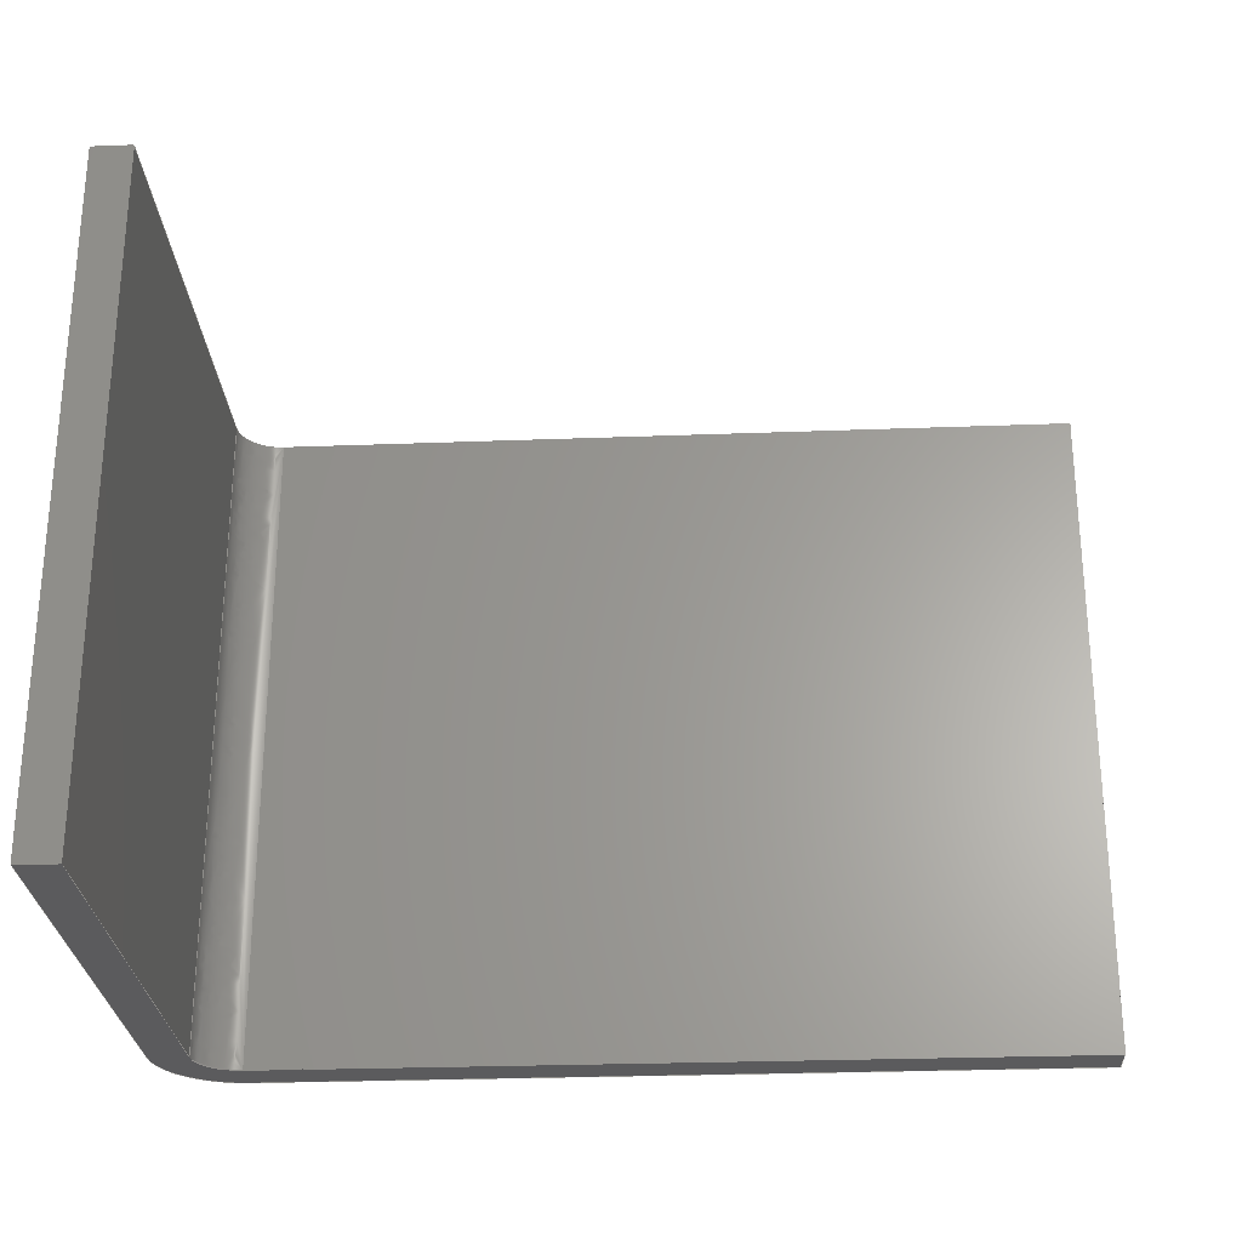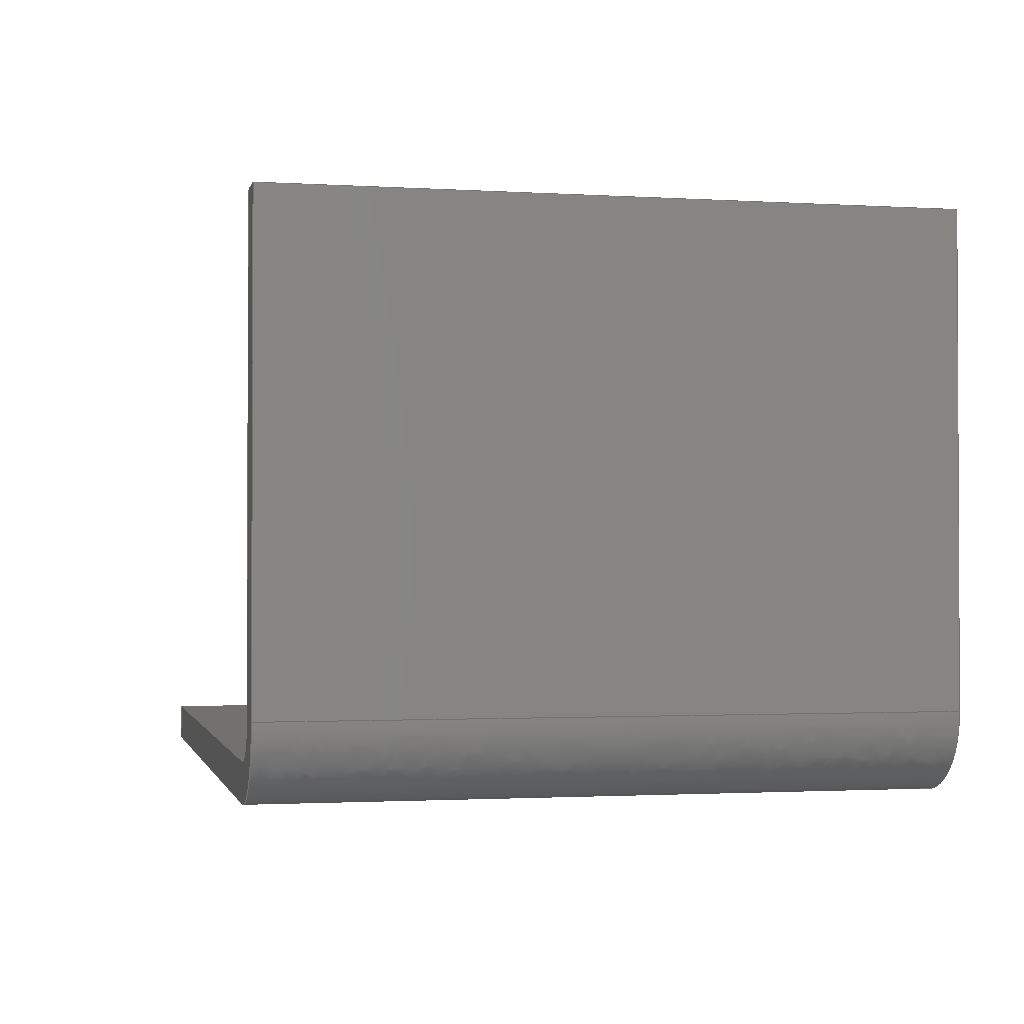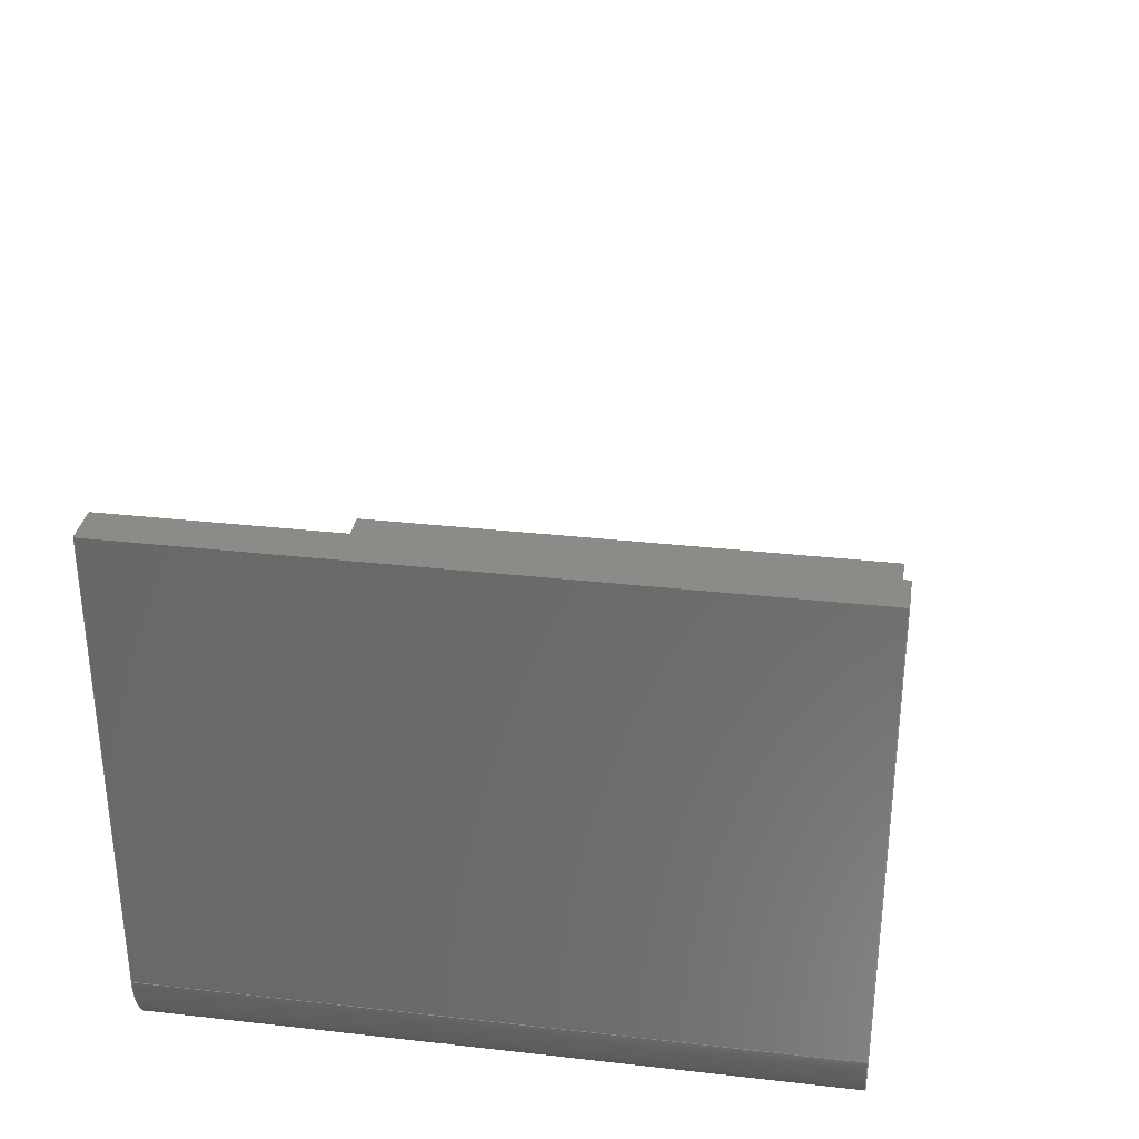
<metadata>
{"format":"step","ext":"step","renderer":"f3d","projection":"perspective","resolution":1024,"background":"white","views":[{"elev":-26.9,"azim":3.4,"up":"+Y"},{"elev":-1.5,"azim":-102.6,"up":"+Z"},{"elev":32.5,"azim":-81.1,"up":"+Z"}]}
</metadata>
<code>
ISO-10303-21;
DATA;
#1 = (
  LENGTH_UNIT()
  NAMED_UNIT(*)
  SI_UNIT($, .METRE.)
);
#2 = UNCERTAINTY_MEASURE_WITH_UNIT(1e-05, #1, 'DISTANCE_ACCURACY_VALUE', $);
#3 = (
  GEOMETRIC_REPRESENTATION_CONTEXT(3)
  GLOBAL_UNCERTAINTY_ASSIGNED_CONTEXT((#2))
  GLOBAL_UNIT_ASSIGNED_CONTEXT((#1))
  REPRESENTATION_CONTEXT('', '3D')
);
#4 = CARTESIAN_POINT('NONE', (0, 0, -0));
#5 = VERTEX_POINT('NONE', #4);
#6 = CARTESIAN_POINT('NONE', (0, 0.1524, -0));
#7 = VERTEX_POINT('NONE', #6);
#8 = CARTESIAN_POINT('NONE', (-0.2032, 0, 0.127));
#9 = VERTEX_POINT('NONE', #8);
#10 = CARTESIAN_POINT('NONE', (-0.2032, 0.1524, 0.127));
#11 = VERTEX_POINT('NONE', #10);
#12 = CARTESIAN_POINT('NONE', (-0.1944, 0, 0.127));
#13 = VERTEX_POINT('NONE', #12);
#14 = CARTESIAN_POINT('NONE', (-0.1944, 0.1524, 0.127));
#15 = VERTEX_POINT('NONE', #14);
#16 = CARTESIAN_POINT('NONE', (0, 0, 0.008799));
#17 = VERTEX_POINT('NONE', #16);
#18 = CARTESIAN_POINT('NONE', (0, 0.1524, 0.008799));
#19 = VERTEX_POINT('NONE', #18);
#20 = CARTESIAN_POINT('NONE', (-0.1849, 0, -0));
#21 = VERTEX_POINT('NONE', #20);
#22 = CARTESIAN_POINT('NONE', (-0.1849, 0.1524, -0));
#23 = VERTEX_POINT('NONE', #22);
#24 = CARTESIAN_POINT('NONE', (-0.2032, 0.1524, 0.01832));
#25 = VERTEX_POINT('NONE', #24);
#26 = CARTESIAN_POINT('NONE', (-0.2032, 0, 0.01832));
#27 = VERTEX_POINT('NONE', #26);
#28 = CARTESIAN_POINT('NONE', (-0.1944, 0, 0.01832));
#29 = VERTEX_POINT('NONE', #28);
#30 = CARTESIAN_POINT('NONE', (-0.1944, 0.1524, 0.01832));
#31 = VERTEX_POINT('NONE', #30);
#32 = CARTESIAN_POINT('NONE', (-0.1849, 0.1524, 0.008799));
#33 = VERTEX_POINT('NONE', #32);
#34 = CARTESIAN_POINT('NONE', (-0.1849, 0, 0.008799));
#35 = VERTEX_POINT('NONE', #34);
#36 = DIRECTION('NONE', (0, 1, 0));
#37 = VECTOR('NONE', #36, 1);
#38 = CARTESIAN_POINT('NONE', (0, 0, -0));
#39 = LINE('NONE', #38, #37);
#40 = DIRECTION('NONE', (0, 1, 0));
#41 = VECTOR('NONE', #40, 1);
#42 = CARTESIAN_POINT('NONE', (-0.2032, 0, 0.127));
#43 = LINE('NONE', #42, #41);
#44 = DIRECTION('NONE', (1, 0, 0));
#45 = VECTOR('NONE', #44, 1);
#46 = CARTESIAN_POINT('NONE', (-0.2032, 0, 0.127));
#47 = LINE('NONE', #46, #45);
#48 = DIRECTION('NONE', (0, 1, 0));
#49 = VECTOR('NONE', #48, 1);
#50 = CARTESIAN_POINT('NONE', (-0.1944, 0, 0.127));
#51 = LINE('NONE', #50, #49);
#52 = DIRECTION('NONE', (1, 0, 0));
#53 = VECTOR('NONE', #52, 1);
#54 = CARTESIAN_POINT('NONE', (-0.2032, 0.1524, 0.127));
#55 = LINE('NONE', #54, #53);
#56 = DIRECTION('NONE', (0, 1, 0));
#57 = VECTOR('NONE', #56, 1);
#58 = CARTESIAN_POINT('NONE', (0, 0, 0.008799));
#59 = LINE('NONE', #58, #57);
#60 = DIRECTION('NONE', (0, 0, -1));
#61 = VECTOR('NONE', #60, 1);
#62 = CARTESIAN_POINT('NONE', (0, 0, 0.008799));
#63 = LINE('NONE', #62, #61);
#64 = DIRECTION('NONE', (0, 0, -1));
#65 = VECTOR('NONE', #64, 1);
#66 = CARTESIAN_POINT('NONE', (0, 0.1524, 0.008799));
#67 = LINE('NONE', #66, #65);
#68 = DIRECTION('NONE', (0, 1, 0));
#69 = VECTOR('NONE', #68, 1);
#70 = CARTESIAN_POINT('NONE', (-0.1849, 0, -0));
#71 = LINE('NONE', #70, #69);
#72 = CARTESIAN_POINT('NONE', (-0.1849, 0.1524, -0));
#73 = CARTESIAN_POINT('NONE', (-0.2032, 0.1524, -0));
#74 = CARTESIAN_POINT('NONE', (-0.2032, 0.1524, 0.01832));
#75 = (
  BOUNDED_CURVE()
  B_SPLINE_CURVE(2, (#72, #73, #74), .UNSPECIFIED., .F., .F.)
  B_SPLINE_CURVE_WITH_KNOTS((3, 3), (0, 1), .UNSPECIFIED.)
  CURVE()
  GEOMETRIC_REPRESENTATION_ITEM()
  RATIONAL_B_SPLINE_CURVE((1, 0.7071, 1))
  REPRESENTATION_ITEM('NONE')
);
#76 = DIRECTION('NONE', (0, -1, 0));
#77 = VECTOR('NONE', #76, 1);
#78 = CARTESIAN_POINT('NONE', (-0.2032, 0.1524, 0.01832));
#79 = LINE('NONE', #78, #77);
#80 = CARTESIAN_POINT('NONE', (-0.2032, 0, 0.01832));
#81 = CARTESIAN_POINT('NONE', (-0.2032, 0, -0));
#82 = CARTESIAN_POINT('NONE', (-0.1849, 0, -0));
#83 = (
  BOUNDED_CURVE()
  B_SPLINE_CURVE(2, (#80, #81, #82), .UNSPECIFIED., .F., .F.)
  B_SPLINE_CURVE_WITH_KNOTS((3, 3), (-1, -0), .UNSPECIFIED.)
  CURVE()
  GEOMETRIC_REPRESENTATION_ITEM()
  RATIONAL_B_SPLINE_CURVE((1, 0.7071, 1))
  REPRESENTATION_ITEM('NONE')
);
#84 = DIRECTION('NONE', (-1, 0, 0));
#85 = VECTOR('NONE', #84, 1);
#86 = CARTESIAN_POINT('NONE', (0, 0, -0));
#87 = LINE('NONE', #86, #85);
#88 = DIRECTION('NONE', (1, 0, 0));
#89 = VECTOR('NONE', #88, 1);
#90 = CARTESIAN_POINT('NONE', (-0.1849, 0.1524, -0));
#91 = LINE('NONE', #90, #89);
#92 = DIRECTION('NONE', (0, 0, 1));
#93 = VECTOR('NONE', #92, 1);
#94 = CARTESIAN_POINT('NONE', (-0.2032, 0, 0.01832));
#95 = LINE('NONE', #94, #93);
#96 = DIRECTION('NONE', (0, 0, -1));
#97 = VECTOR('NONE', #96, 1);
#98 = CARTESIAN_POINT('NONE', (-0.2032, 0.1524, 0.127));
#99 = LINE('NONE', #98, #97);
#100 = DIRECTION('NONE', (0, 1, 0));
#101 = VECTOR('NONE', #100, 1);
#102 = CARTESIAN_POINT('NONE', (-0.1944, 0, 0.01832));
#103 = LINE('NONE', #102, #101);
#104 = CARTESIAN_POINT('NONE', (-0.1944, 0.1524, 0.01832));
#105 = CARTESIAN_POINT('NONE', (-0.1944, 0.1524, 0.008799));
#106 = CARTESIAN_POINT('NONE', (-0.1849, 0.1524, 0.008799));
#107 = (
  BOUNDED_CURVE()
  B_SPLINE_CURVE(2, (#104, #105, #106), .UNSPECIFIED., .F., .F.)
  B_SPLINE_CURVE_WITH_KNOTS((3, 3), (0, 1), .UNSPECIFIED.)
  CURVE()
  GEOMETRIC_REPRESENTATION_ITEM()
  RATIONAL_B_SPLINE_CURVE((1, 0.7071, 1))
  REPRESENTATION_ITEM('NONE')
);
#108 = DIRECTION('NONE', (0, -1, 0));
#109 = VECTOR('NONE', #108, 1);
#110 = CARTESIAN_POINT('NONE', (-0.1849, 0.1524, 0.008799));
#111 = LINE('NONE', #110, #109);
#112 = CARTESIAN_POINT('NONE', (-0.1849, 0, 0.008799));
#113 = CARTESIAN_POINT('NONE', (-0.1944, 0, 0.008799));
#114 = CARTESIAN_POINT('NONE', (-0.1944, 0, 0.01832));
#115 = (
  BOUNDED_CURVE()
  B_SPLINE_CURVE(2, (#112, #113, #114), .UNSPECIFIED., .F., .F.)
  B_SPLINE_CURVE_WITH_KNOTS((3, 3), (-1, -0), .UNSPECIFIED.)
  CURVE()
  GEOMETRIC_REPRESENTATION_ITEM()
  RATIONAL_B_SPLINE_CURVE((1, 0.7071, 1))
  REPRESENTATION_ITEM('NONE')
);
#116 = DIRECTION('NONE', (0, 0, -1));
#117 = VECTOR('NONE', #116, 1);
#118 = CARTESIAN_POINT('NONE', (-0.1944, 0, 0.127));
#119 = LINE('NONE', #118, #117);
#120 = DIRECTION('NONE', (0, 0, 1));
#121 = VECTOR('NONE', #120, 1);
#122 = CARTESIAN_POINT('NONE', (-0.1944, 0.1524, 0.01832));
#123 = LINE('NONE', #122, #121);
#124 = DIRECTION('NONE', (1, 0, 0));
#125 = VECTOR('NONE', #124, 1);
#126 = CARTESIAN_POINT('NONE', (-0.1849, 0, 0.008799));
#127 = LINE('NONE', #126, #125);
#128 = DIRECTION('NONE', (-1, 0, 0));
#129 = VECTOR('NONE', #128, 1);
#130 = CARTESIAN_POINT('NONE', (0, 0.1524, 0.008799));
#131 = LINE('NONE', #130, #129);
#132 = EDGE_CURVE('NONE', #5, #7, #39, .T.);
#133 = EDGE_CURVE('NONE', #9, #11, #43, .T.);
#134 = EDGE_CURVE('NONE', #9, #13, #47, .T.);
#135 = EDGE_CURVE('NONE', #13, #15, #51, .T.);
#136 = EDGE_CURVE('NONE', #11, #15, #55, .T.);
#137 = EDGE_CURVE('NONE', #17, #19, #59, .T.);
#138 = EDGE_CURVE('NONE', #17, #5, #63, .T.);
#139 = EDGE_CURVE('NONE', #19, #7, #67, .T.);
#140 = EDGE_CURVE('NONE', #21, #23, #71, .T.);
#141 = EDGE_CURVE('NONE', #23, #25, #75, .T.);
#142 = EDGE_CURVE('NONE', #25, #27, #79, .T.);
#143 = EDGE_CURVE('NONE', #27, #21, #83, .T.);
#144 = EDGE_CURVE('NONE', #5, #21, #87, .T.);
#145 = EDGE_CURVE('NONE', #23, #7, #91, .T.);
#146 = EDGE_CURVE('NONE', #27, #9, #95, .T.);
#147 = EDGE_CURVE('NONE', #11, #25, #99, .T.);
#148 = EDGE_CURVE('NONE', #29, #31, #103, .T.);
#149 = EDGE_CURVE('NONE', #31, #33, #107, .T.);
#150 = EDGE_CURVE('NONE', #33, #35, #111, .T.);
#151 = EDGE_CURVE('NONE', #35, #29, #115, .T.);
#152 = EDGE_CURVE('NONE', #13, #29, #119, .T.);
#153 = EDGE_CURVE('NONE', #31, #15, #123, .T.);
#154 = EDGE_CURVE('NONE', #35, #17, #127, .T.);
#155 = EDGE_CURVE('NONE', #19, #33, #131, .T.);
#156 = ORIENTED_EDGE('NONE', *, *, #144, .T.);
#157 = ORIENTED_EDGE('NONE', *, *, #140, .T.);
#158 = ORIENTED_EDGE('NONE', *, *, #145, .T.);
#159 = ORIENTED_EDGE('NONE', *, *, #132, .F.);
#160 = EDGE_LOOP('NONE', (#156, #157, #158, #159));
#161 = ORIENTED_EDGE('NONE', *, *, #146, .T.);
#162 = ORIENTED_EDGE('NONE', *, *, #133, .T.);
#163 = ORIENTED_EDGE('NONE', *, *, #147, .T.);
#164 = ORIENTED_EDGE('NONE', *, *, #142, .T.);
#165 = EDGE_LOOP('NONE', (#161, #162, #163, #164));
#166 = ORIENTED_EDGE('NONE', *, *, #134, .T.);
#167 = ORIENTED_EDGE('NONE', *, *, #135, .T.);
#168 = ORIENTED_EDGE('NONE', *, *, #136, .F.);
#169 = ORIENTED_EDGE('NONE', *, *, #133, .F.);
#170 = EDGE_LOOP('NONE', (#166, #167, #168, #169));
#171 = ORIENTED_EDGE('NONE', *, *, #152, .T.);
#172 = ORIENTED_EDGE('NONE', *, *, #148, .T.);
#173 = ORIENTED_EDGE('NONE', *, *, #153, .T.);
#174 = ORIENTED_EDGE('NONE', *, *, #135, .F.);
#175 = EDGE_LOOP('NONE', (#171, #172, #173, #174));
#176 = ORIENTED_EDGE('NONE', *, *, #154, .T.);
#177 = ORIENTED_EDGE('NONE', *, *, #137, .T.);
#178 = ORIENTED_EDGE('NONE', *, *, #155, .T.);
#179 = ORIENTED_EDGE('NONE', *, *, #150, .T.);
#180 = EDGE_LOOP('NONE', (#176, #177, #178, #179));
#181 = ORIENTED_EDGE('NONE', *, *, #138, .T.);
#182 = ORIENTED_EDGE('NONE', *, *, #132, .T.);
#183 = ORIENTED_EDGE('NONE', *, *, #139, .F.);
#184 = ORIENTED_EDGE('NONE', *, *, #137, .F.);
#185 = EDGE_LOOP('NONE', (#181, #182, #183, #184));
#186 = ORIENTED_EDGE('NONE', *, *, #144, .T.);
#187 = ORIENTED_EDGE('NONE', *, *, #143, .F.);
#188 = ORIENTED_EDGE('NONE', *, *, #146, .T.);
#189 = ORIENTED_EDGE('NONE', *, *, #134, .T.);
#190 = ORIENTED_EDGE('NONE', *, *, #152, .T.);
#191 = ORIENTED_EDGE('NONE', *, *, #151, .F.);
#192 = ORIENTED_EDGE('NONE', *, *, #154, .T.);
#193 = ORIENTED_EDGE('NONE', *, *, #138, .T.);
#194 = EDGE_LOOP('NONE', (#186, #187, #188, #189, #190, #191, #192, #193));
#195 = ORIENTED_EDGE('NONE', *, *, #145, .F.);
#196 = ORIENTED_EDGE('NONE', *, *, #141, .T.);
#197 = ORIENTED_EDGE('NONE', *, *, #147, .F.);
#198 = ORIENTED_EDGE('NONE', *, *, #136, .T.);
#199 = ORIENTED_EDGE('NONE', *, *, #153, .F.);
#200 = ORIENTED_EDGE('NONE', *, *, #149, .T.);
#201 = ORIENTED_EDGE('NONE', *, *, #155, .F.);
#202 = ORIENTED_EDGE('NONE', *, *, #139, .T.);
#203 = EDGE_LOOP('NONE', (#195, #196, #197, #198, #199, #200, #201, #202));
#204 = ORIENTED_EDGE('NONE', *, *, #140, .T.);
#205 = ORIENTED_EDGE('NONE', *, *, #141, .T.);
#206 = ORIENTED_EDGE('NONE', *, *, #142, .T.);
#207 = ORIENTED_EDGE('NONE', *, *, #143, .T.);
#208 = EDGE_LOOP('NONE', (#204, #205, #206, #207));
#209 = ORIENTED_EDGE('NONE', *, *, #148, .T.);
#210 = ORIENTED_EDGE('NONE', *, *, #149, .T.);
#211 = ORIENTED_EDGE('NONE', *, *, #150, .T.);
#212 = ORIENTED_EDGE('NONE', *, *, #151, .T.);
#213 = EDGE_LOOP('NONE', (#209, #210, #211, #212));
#214 = CARTESIAN_POINT('NONE', (-0.1016, 0.0762, -0));
#215 = DIRECTION('NONE', (0, -0, -1));
#216 = AXIS2_PLACEMENT_3D('NONE', #214, #215, $);
#217 = PLANE('NONE', #216);
#218 = CARTESIAN_POINT('NONE', (-0.2032, 0.0762, 0.0635));
#219 = DIRECTION('NONE', (-1, 0, 0));
#220 = AXIS2_PLACEMENT_3D('NONE', #218, #219, $);
#221 = PLANE('NONE', #220);
#222 = CARTESIAN_POINT('NONE', (-0.1988, 0.0762, 0.127));
#223 = DIRECTION('NONE', (0, 0, 1));
#224 = AXIS2_PLACEMENT_3D('NONE', #222, #223, $);
#225 = PLANE('NONE', #224);
#226 = CARTESIAN_POINT('NONE', (-0.1944, 0.0762, 0.0679));
#227 = DIRECTION('NONE', (1, 0, 0));
#228 = AXIS2_PLACEMENT_3D('NONE', #226, #227, $);
#229 = PLANE('NONE', #228);
#230 = CARTESIAN_POINT('NONE', (-0.0972, 0.0762, 0.008799));
#231 = DIRECTION('NONE', (0, 0, 1));
#232 = AXIS2_PLACEMENT_3D('NONE', #230, #231, $);
#233 = PLANE('NONE', #232);
#234 = CARTESIAN_POINT('NONE', (0, 0.0762, 0.004399));
#235 = DIRECTION('NONE', (1, 0, 0));
#236 = AXIS2_PLACEMENT_3D('NONE', #234, #235, $);
#237 = PLANE('NONE', #236);
#238 = CARTESIAN_POINT('NONE', (0, 0, -0));
#239 = DIRECTION('NONE', (0, 1, 0));
#240 = AXIS2_PLACEMENT_3D('NONE', #238, #239, $);
#241 = PLANE('NONE', #240);
#242 = CARTESIAN_POINT('NONE', (0, 0.1524, -0));
#243 = DIRECTION('NONE', (0, 1, 0));
#244 = AXIS2_PLACEMENT_3D('NONE', #242, #243, $);
#245 = PLANE('NONE', #244);
#246 = CARTESIAN_POINT('NONE', (-0.1849, 0, -0));
#247 = CARTESIAN_POINT('NONE', (-0.2032, 0, -0));
#248 = CARTESIAN_POINT('NONE', (-0.2032, 0, 0.01832));
#249 = CARTESIAN_POINT('NONE', (-0.1849, 0.0762, -0));
#250 = CARTESIAN_POINT('NONE', (-0.2032, 0.0762, -0));
#251 = CARTESIAN_POINT('NONE', (-0.2032, 0.0762, 0.01832));
#252 = CARTESIAN_POINT('NONE', (-0.1849, 0.1524, -0));
#253 = CARTESIAN_POINT('NONE', (-0.2032, 0.1524, -0));
#254 = CARTESIAN_POINT('NONE', (-0.2032, 0.1524, 0.01832));
#255 = (
  BOUNDED_SURFACE()
  B_SPLINE_SURFACE(2, 2, ((#246, #247, #248), (#249, #250, #251), (#252, #253, #254)), .UNSPECIFIED., .F., .F., .F.)
  B_SPLINE_SURFACE_WITH_KNOTS((3, 3), (3, 3), (0, 1), (0, 1), .UNSPECIFIED.)
  GEOMETRIC_REPRESENTATION_ITEM()
  RATIONAL_B_SPLINE_SURFACE(((1, 0.7071, 1), (1, 0.7071, 1), (1, 0.7071, 1)))
  REPRESENTATION_ITEM('NONE')
  SURFACE()
);
#256 = CARTESIAN_POINT('NONE', (-0.1944, 0, 0.01832));
#257 = CARTESIAN_POINT('NONE', (-0.1944, 0, 0.008799));
#258 = CARTESIAN_POINT('NONE', (-0.1849, 0, 0.008799));
#259 = CARTESIAN_POINT('NONE', (-0.1944, 0.0762, 0.01832));
#260 = CARTESIAN_POINT('NONE', (-0.1944, 0.0762, 0.008799));
#261 = CARTESIAN_POINT('NONE', (-0.1849, 0.0762, 0.008799));
#262 = CARTESIAN_POINT('NONE', (-0.1944, 0.1524, 0.01832));
#263 = CARTESIAN_POINT('NONE', (-0.1944, 0.1524, 0.008799));
#264 = CARTESIAN_POINT('NONE', (-0.1849, 0.1524, 0.008799));
#265 = (
  BOUNDED_SURFACE()
  B_SPLINE_SURFACE(2, 2, ((#256, #257, #258), (#259, #260, #261), (#262, #263, #264)), .UNSPECIFIED., .F., .F., .F.)
  B_SPLINE_SURFACE_WITH_KNOTS((3, 3), (3, 3), (0, 1), (0, 1), .UNSPECIFIED.)
  GEOMETRIC_REPRESENTATION_ITEM()
  RATIONAL_B_SPLINE_SURFACE(((1, 0.7071, 1), (1, 0.7071, 1), (1, 0.7071, 1)))
  REPRESENTATION_ITEM('NONE')
  SURFACE()
);
#266 = FACE_OUTER_BOUND('NONE', #160, .T.);
#267 = ADVANCED_FACE('NONE', (#266), #217, .T.);
#268 = FACE_OUTER_BOUND('NONE', #165, .T.);
#269 = ADVANCED_FACE('NONE', (#268), #221, .T.);
#270 = FACE_OUTER_BOUND('NONE', #170, .T.);
#271 = ADVANCED_FACE('NONE', (#270), #225, .T.);
#272 = FACE_OUTER_BOUND('NONE', #175, .T.);
#273 = ADVANCED_FACE('NONE', (#272), #229, .T.);
#274 = FACE_OUTER_BOUND('NONE', #180, .T.);
#275 = ADVANCED_FACE('NONE', (#274), #233, .T.);
#276 = FACE_OUTER_BOUND('NONE', #185, .T.);
#277 = ADVANCED_FACE('NONE', (#276), #237, .T.);
#278 = FACE_OUTER_BOUND('NONE', #194, .F.);
#279 = ADVANCED_FACE('NONE', (#278), #241, .F.);
#280 = FACE_OUTER_BOUND('NONE', #203, .T.);
#281 = ADVANCED_FACE('NONE', (#280), #245, .T.);
#282 = FACE_OUTER_BOUND('NONE', #208, .F.);
#283 = ADVANCED_FACE('NONE', (#282), #255, .F.);
#284 = FACE_OUTER_BOUND('NONE', #213, .F.);
#285 = ADVANCED_FACE('NONE', (#284), #265, .F.);
#286 = CLOSED_SHELL('NONE', (#267, #269, #271, #273, #275, #277, #279, #281, #283, #285));
#287 = ORIENTED_CLOSED_SHELL('NONE', *, #286, .T.);
#288 = MANIFOLD_SOLID_BREP('NONE', #287);
#289 = APPLICATION_CONTEXT('configuration controlled 3D design of mechanical parts and assemblies');
#290 = PRODUCT_DEFINITION_CONTEXT('part definition', #289, 'design');
#291 = PRODUCT('UNIDENTIFIED_PRODUCT', 'NONE', $, ());
#292 = PRODUCT_DEFINITION_FORMATION('', $, #291);
#293 = PRODUCT_DEFINITION('design', $, #292, #290);
#294 = PRODUCT_DEFINITION_SHAPE('NONE', $, #293);
#295 = ADVANCED_BREP_SHAPE_REPRESENTATION('NONE', (#288), #3);
#296 = SHAPE_DEFINITION_REPRESENTATION(#294, #295);
ENDSEC;
END-ISO-10303-21;

</code>
